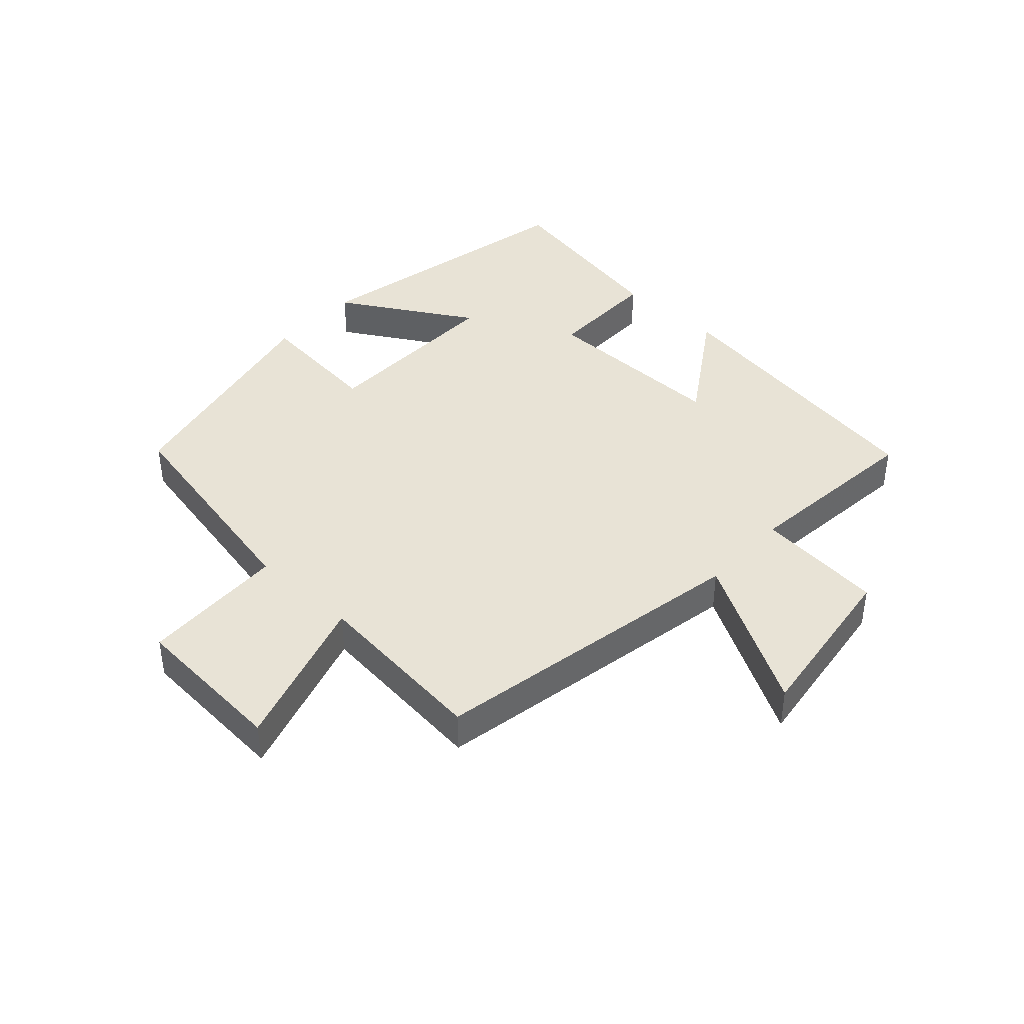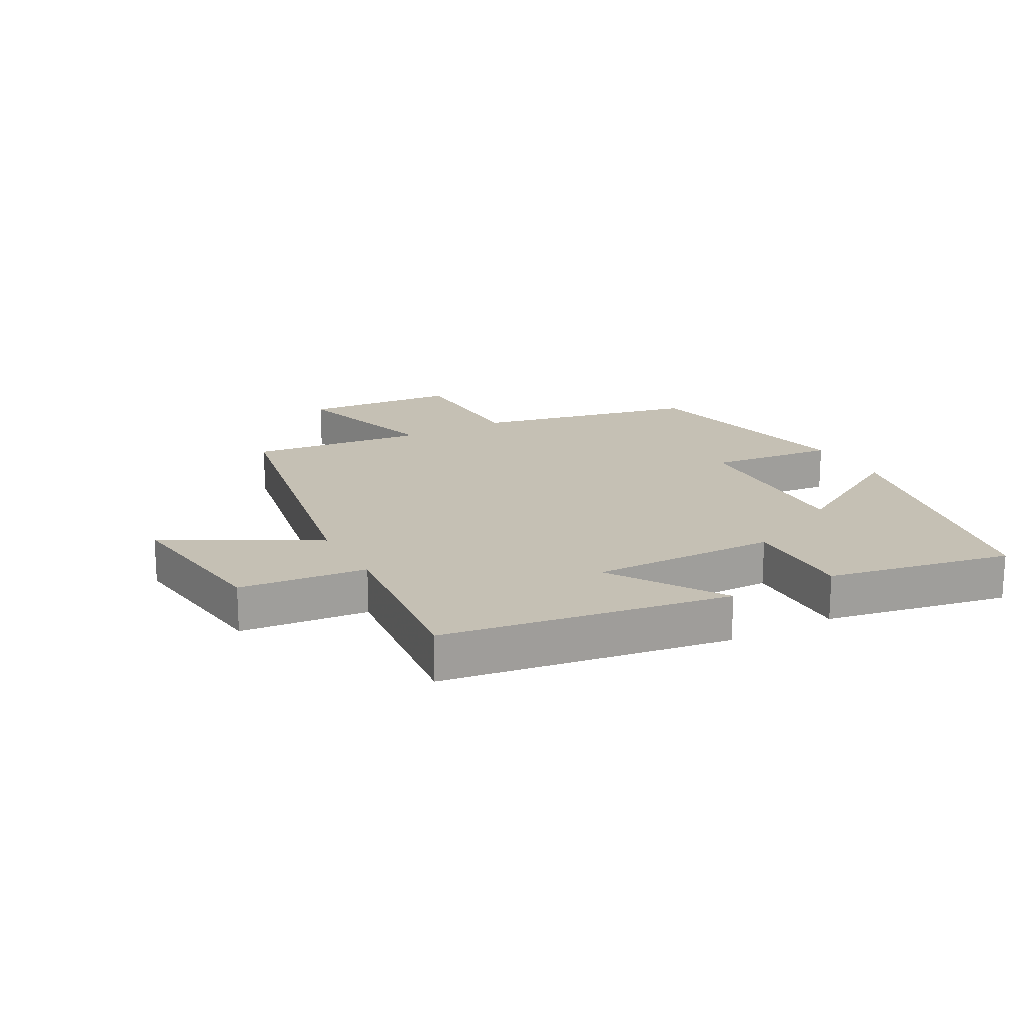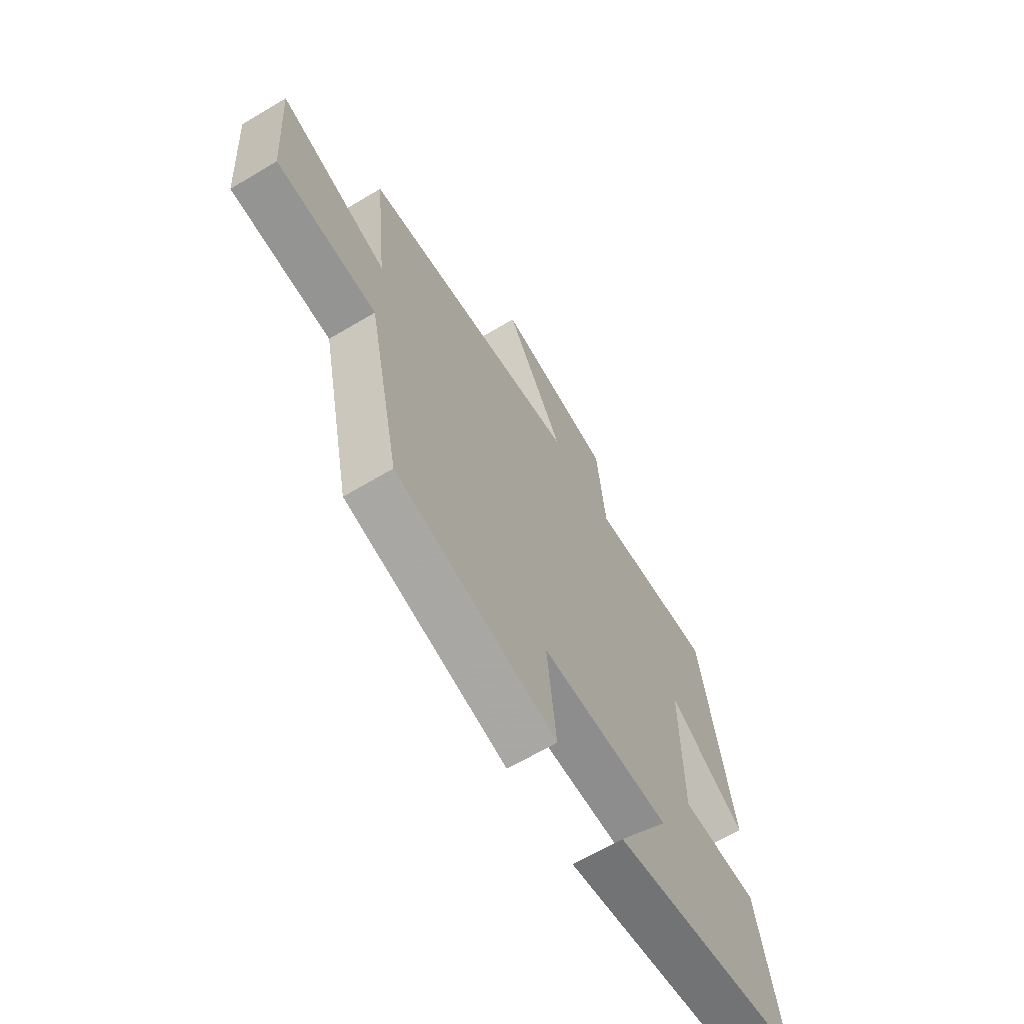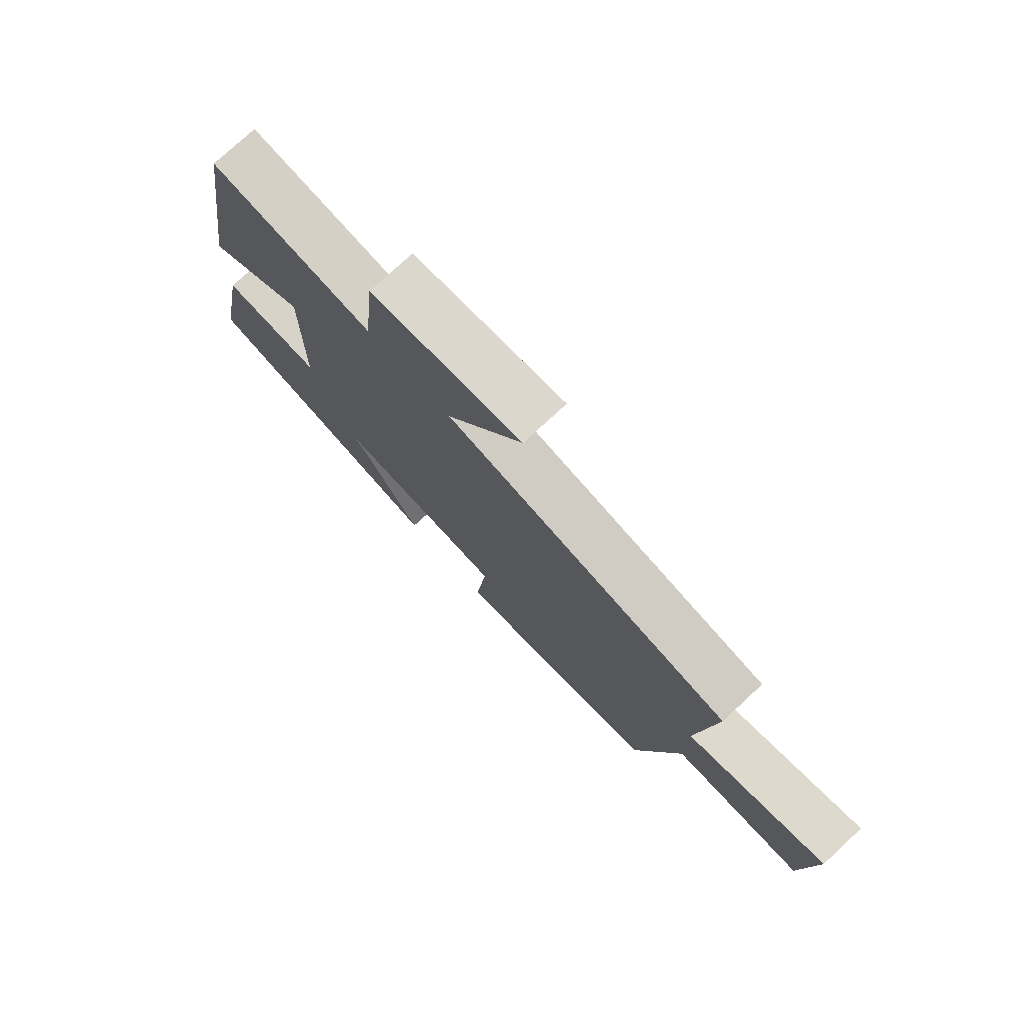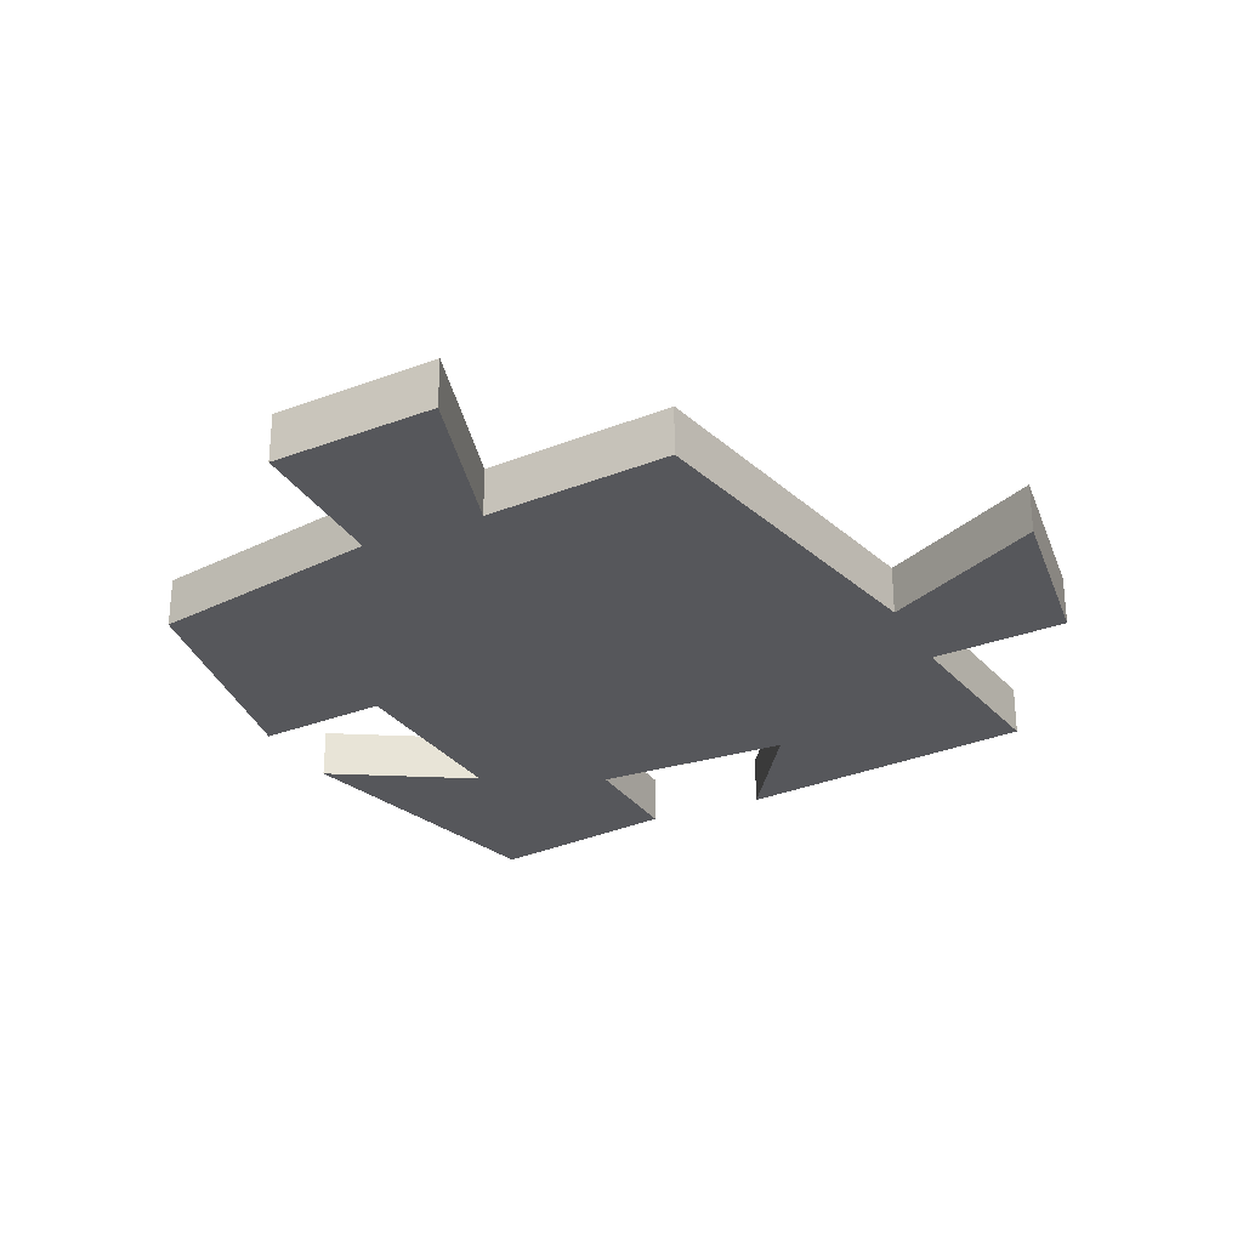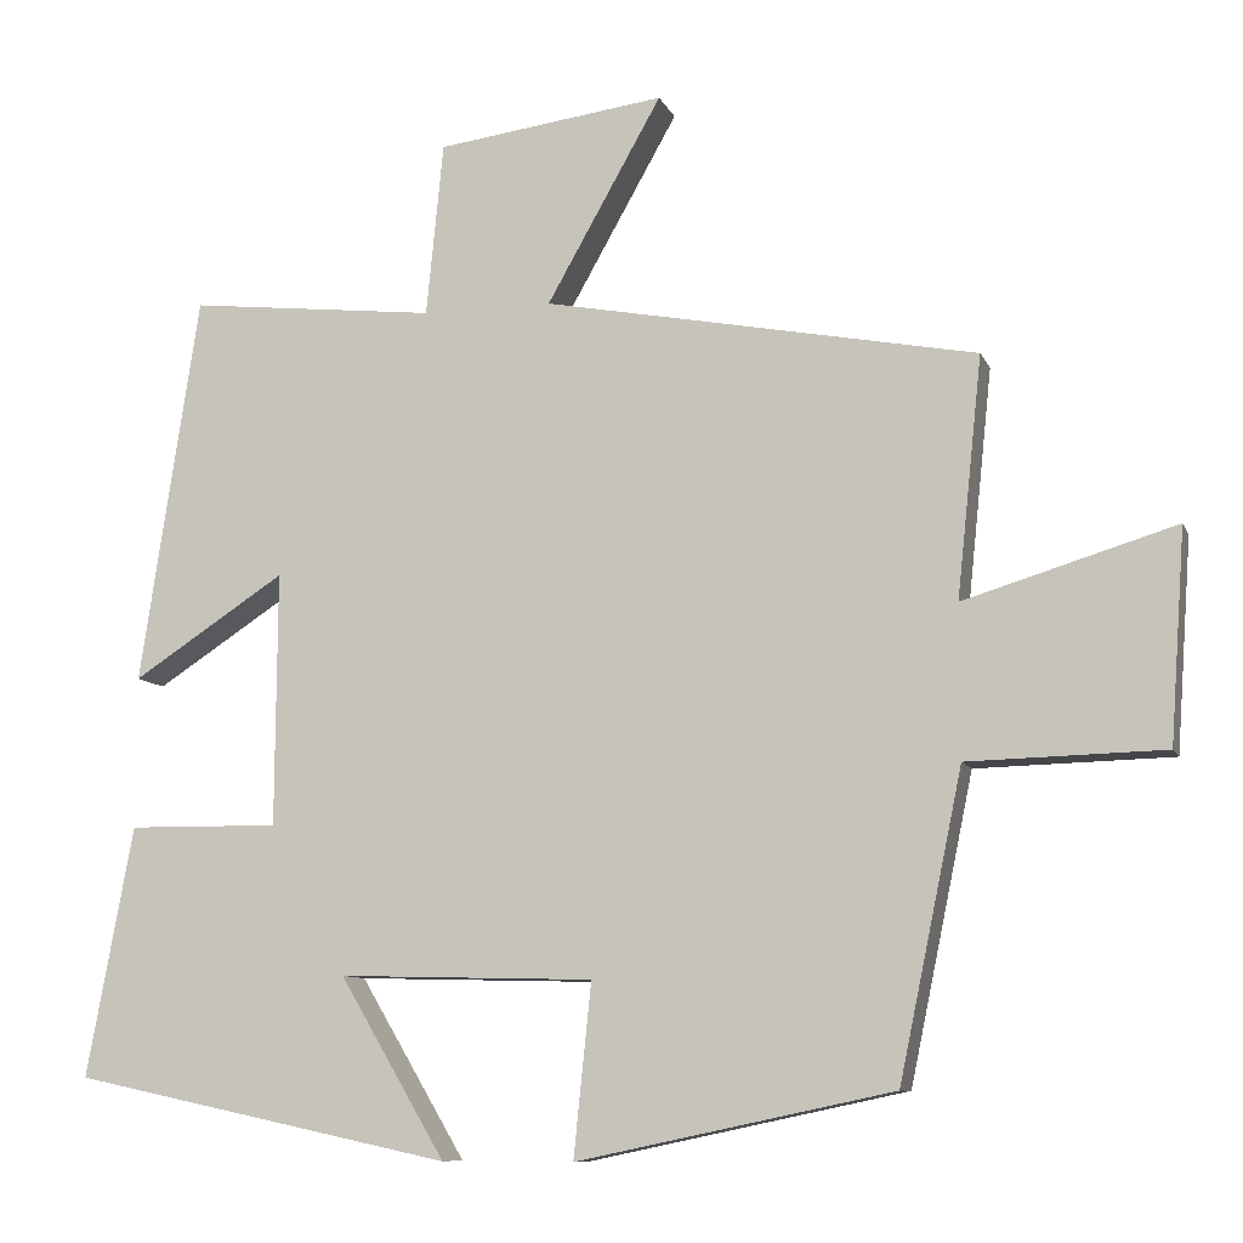
<metadata>
{"format":"obj","ext":"obj","renderer":"f3d","projection":"perspective","resolution":1024,"background":"white","views":[{"elev":41.5,"azim":-47.6,"up":"+Y"},{"elev":18.3,"azim":61.5,"up":"+Y"},{"elev":-65.8,"azim":-59.1,"up":"+Z"},{"elev":76.6,"azim":-132.8,"up":"+Z"},{"elev":-27.4,"azim":-64.1,"up":"+Y"},{"elev":-9.3,"azim":-163.9,"up":"+Z"}]}
</metadata>
<code>
v -0.53 0.07 0.403
v -0.018 0.07 0.5
v -0.154 0.07 0.741
v 0.116 0.07 0.705
v 0.136 0.07 0.5
v 0.43 0.07 0.532
v 0.5 0.07 0.072
v 0.319 0.07 0.19
v 0.321 0.07 -0.11
v 0.5 0.07 -0.108
v 0.555 0.07 -0.404
v 0.105 0.07 -0.5
v 0.23 0.07 -0.288
v -0.072 0.07 -0.296
v -0.051 0.07 -0.5
v -0.425 0.07 -0.421
v -0.5 0.07 -0.061
v -0.732 0.07 -0.055
v -0.75 0.07 0.195
v -0.5 0.07 0.119
v -0.53 0 0.403
v -0.018 0 0.5
v -0.154 0 0.741
v 0.116 0 0.705
v 0.136 0 0.5
v 0.43 0 0.532
v 0.5 0 0.072
v 0.319 0 0.19
v 0.321 0 -0.11
v 0.5 0 -0.108
v 0.555 0 -0.404
v 0.105 0 -0.5
v 0.23 0 -0.288
v -0.072 0 -0.296
v -0.051 0 -0.5
v -0.425 0 -0.421
v -0.5 0 -0.061
v -0.732 0 -0.055
v -0.75 0 0.195
v -0.5 0 0.119
f 17 18 19 20
f 15 16 17 20
f 14 15 20 1
f 13 14 1 2
f 10 11 12 13
f 9 10 13
f 8 9 13 2
f 5 6 7 8
f 5 8 2 3
f 3 4 5
f 40 39 38 37
f 40 37 36 35
f 21 40 35 34
f 22 21 34 33
f 33 32 31 30
f 33 30 29
f 22 33 29 28
f 28 27 26 25
f 23 22 28 25
f 25 24 23
f 1 21 22 2
f 2 22 23 3
f 3 23 24 4
f 4 24 25 5
f 5 25 26 6
f 6 26 27 7
f 7 27 28 8
f 8 28 29 9
f 9 29 30 10
f 10 30 31 11
f 11 31 32 12
f 12 32 33 13
f 13 33 34 14
f 14 34 35 15
f 15 35 36 16
f 16 36 37 17
f 17 37 38 18
f 18 38 39 19
f 19 39 40 20
f 20 40 21 1

</code>
